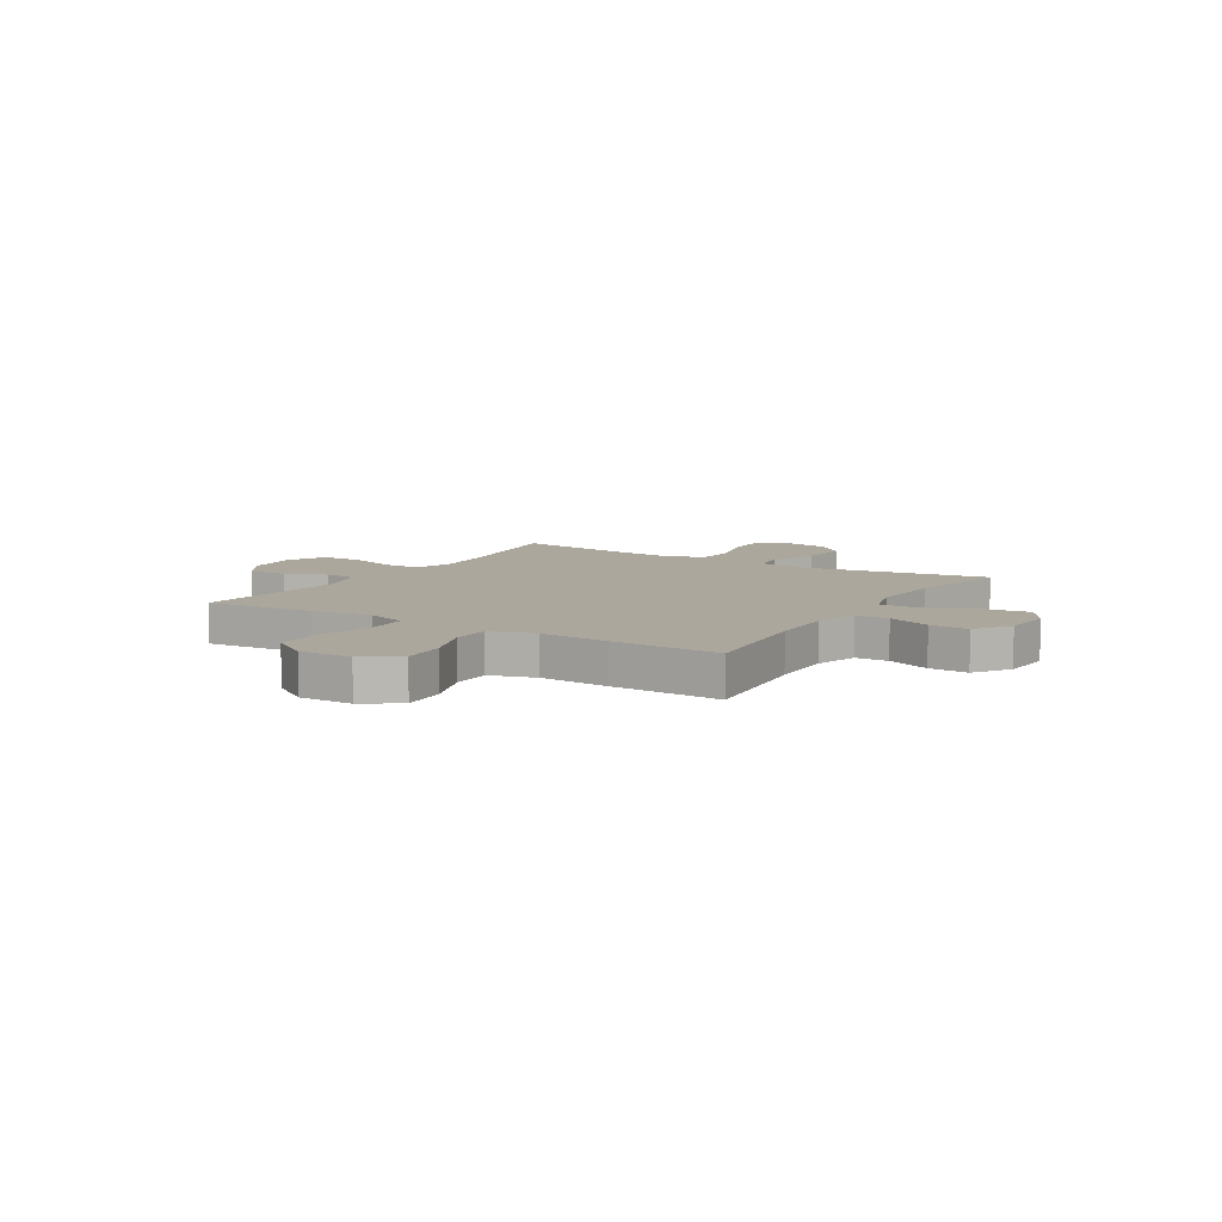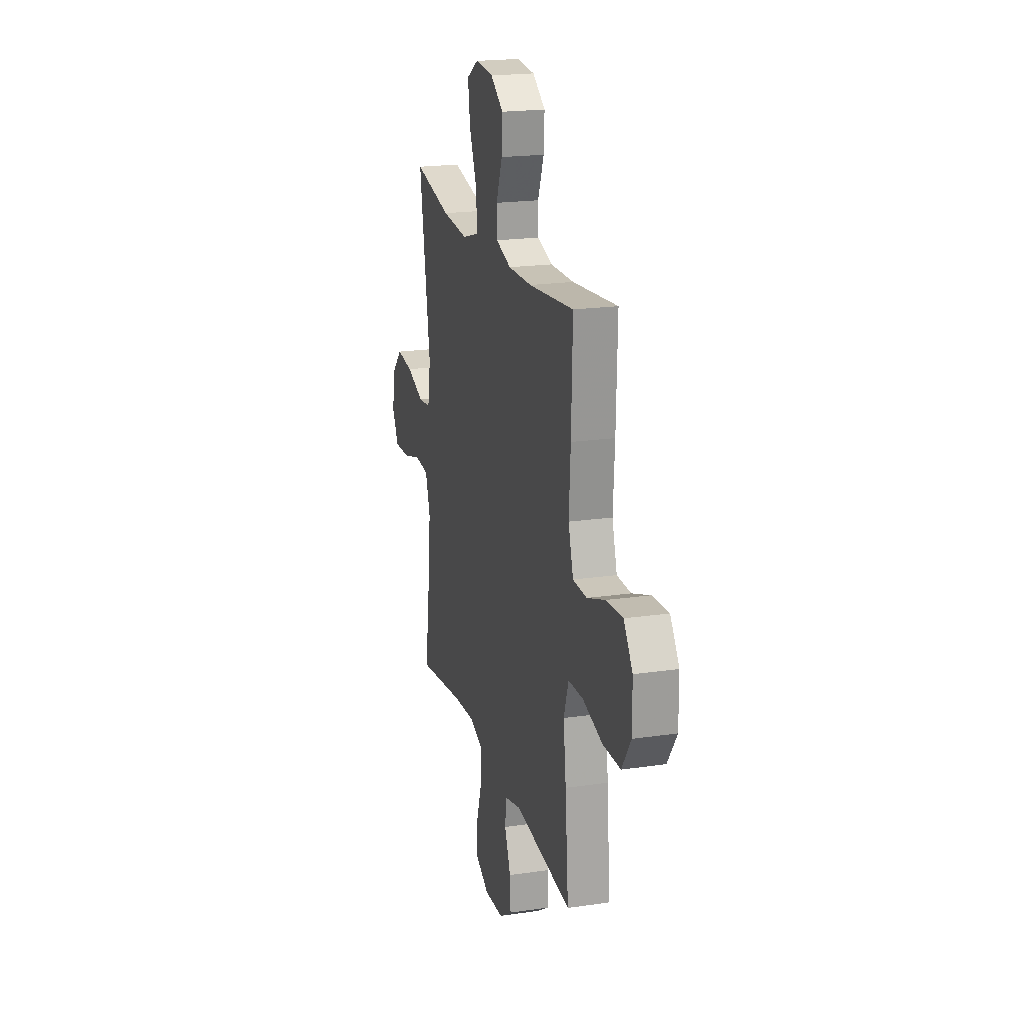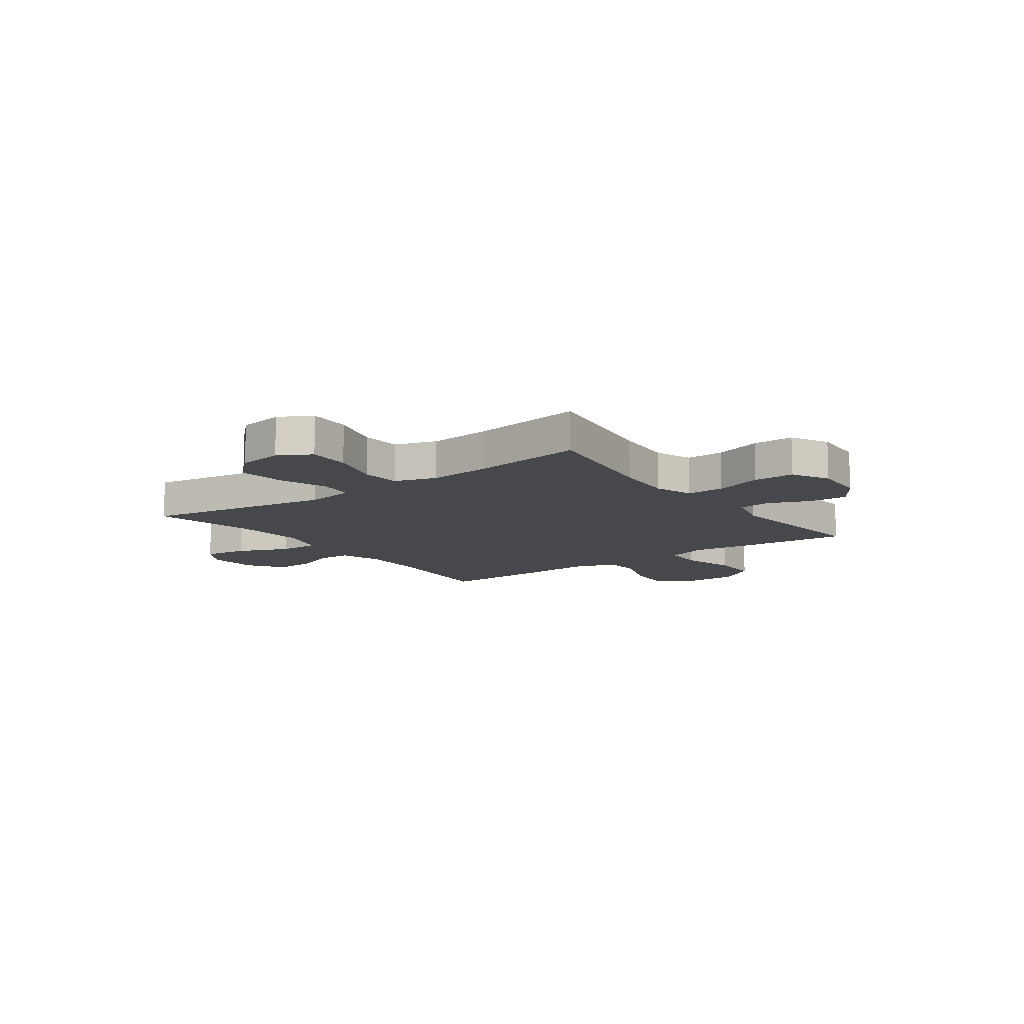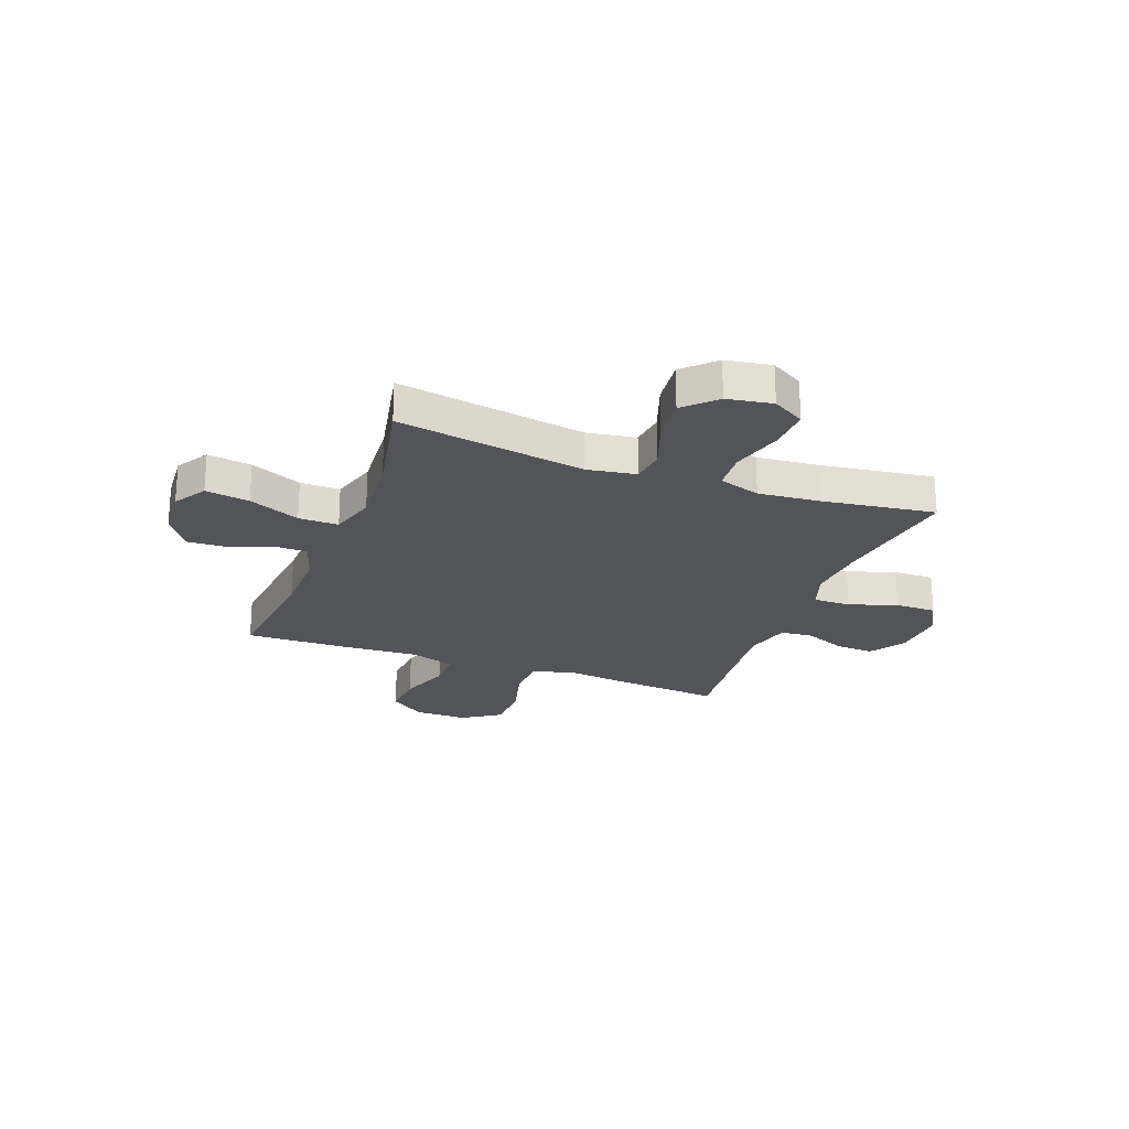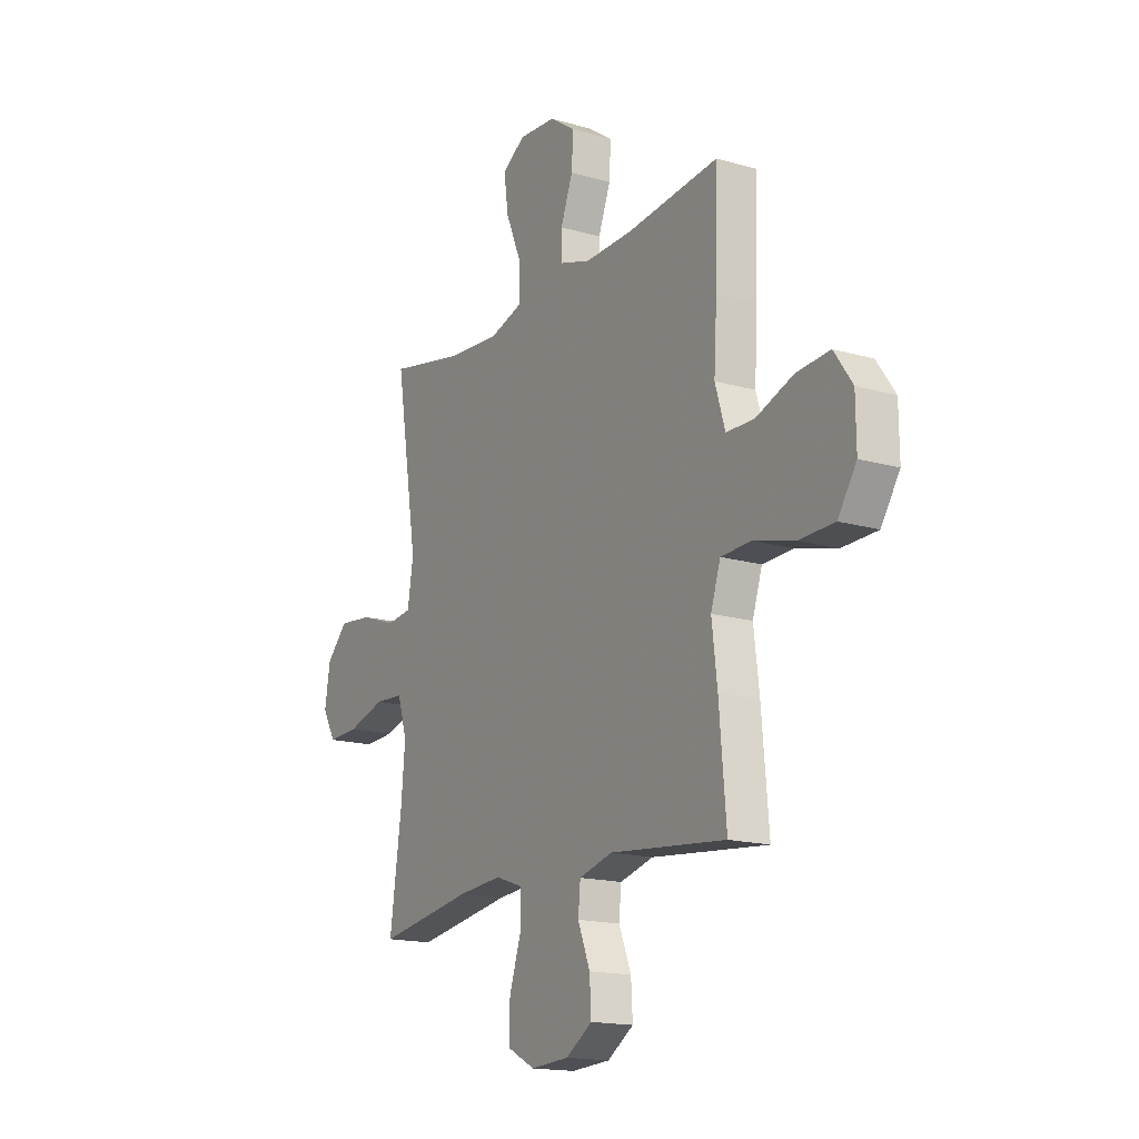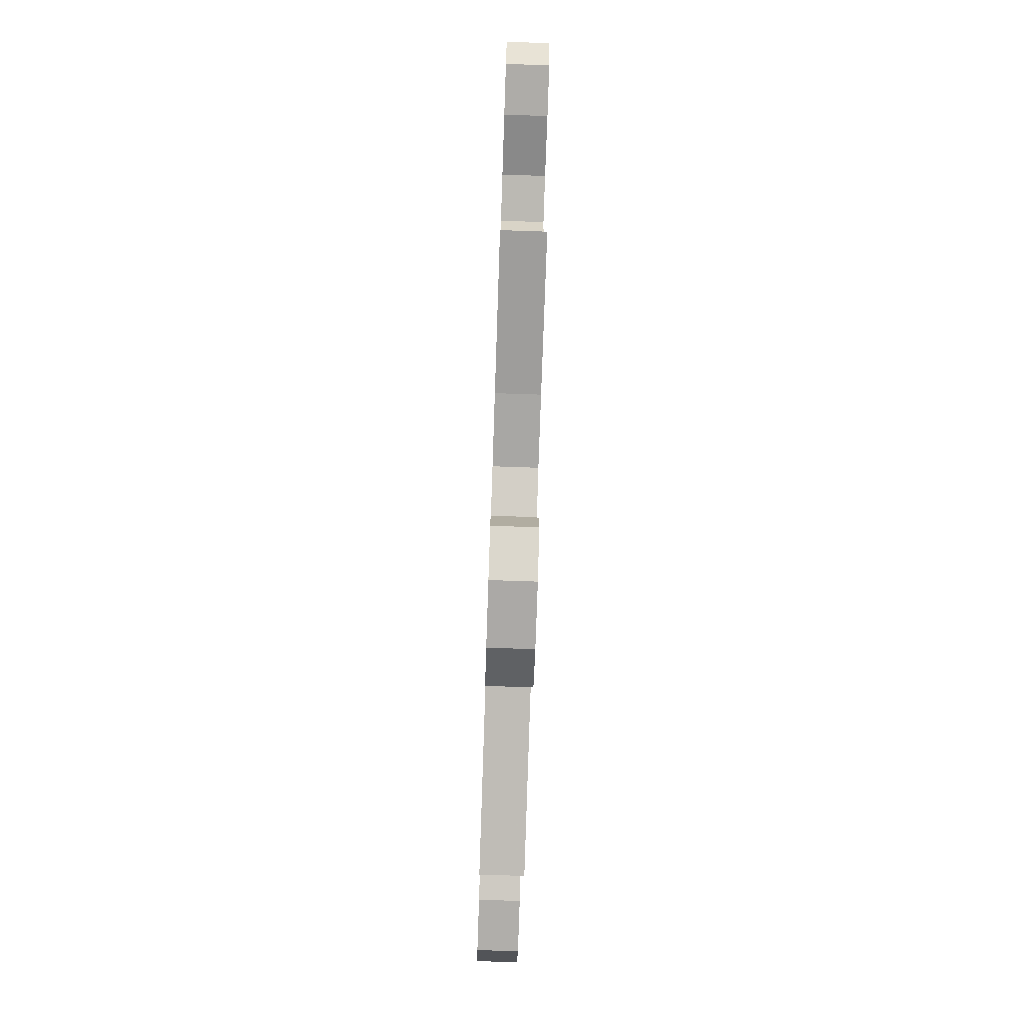
<metadata>
{"format":"obj","ext":"obj","renderer":"f3d","projection":"perspective","resolution":1024,"background":"white","views":[{"elev":8.4,"azim":-58.4,"up":"+Y"},{"elev":20.4,"azim":-105.0,"up":"+Z"},{"elev":-11.4,"azim":126.1,"up":"+Y"},{"elev":-23.6,"azim":69.4,"up":"+Y"},{"elev":-16.5,"azim":-120.5,"up":"+Z"},{"elev":-79.1,"azim":88.1,"up":"+Z"}]}
</metadata>
<code>
v -0.5 0.07 -0.5
v -0.482 0.07 -0.293
v -0.468 0.07 -0.177
v -0.493 0.07 -0.101
v -0.571 0.07 -0.098
v -0.676 0.07 -0.126
v -0.768 0.07 -0.124
v -0.816 0.07 -0.052
v -0.815 0.07 0.049
v -0.768 0.07 0.116
v -0.682 0.07 0.11
v -0.586 0.07 0.075
v -0.512 0.07 0.076
v -0.486 0.07 0.161
v -0.494 0.07 0.292
v -0.5 0.07 0.5
v -0.262 0.07 0.475
v -0.138 0.07 0.472
v -0.058 0.07 0.497
v -0.056 0.07 0.559
v -0.088 0.07 0.641
v -0.092 0.07 0.715
v -0.025 0.07 0.761
v 0.071 0.07 0.768
v 0.132 0.07 0.73
v 0.12 0.07 0.647
v 0.079 0.07 0.55
v 0.078 0.07 0.475
v 0.165 0.07 0.449
v 0.301 0.07 0.459
v 0.5 0.07 0.5
v 0.442 0.07 0.144
v 0.457 0.07 0.052
v 0.522 0.07 0.044
v 0.615 0.07 0.077
v 0.703 0.07 0.087
v 0.759 0.07 0.03
v 0.773 0.07 -0.056
v 0.738 0.07 -0.117
v 0.657 0.07 -0.114
v 0.559 0.07 -0.086
v 0.484 0.07 -0.091
v 0.459 0.07 -0.17
v 0.47 0.07 -0.289
v 0.5 0.07 -0.5
v 0.251 0.07 -0.462
v 0.137 0.07 -0.453
v 0.065 0.07 -0.478
v 0.066 0.07 -0.549
v 0.096 0.07 -0.64
v 0.097 0.07 -0.718
v 0.026 0.07 -0.755
v -0.074 0.07 -0.749
v -0.142 0.07 -0.705
v -0.138 0.07 -0.632
v -0.106 0.07 -0.553
v -0.112 0.07 -0.492
v -0.199 0.07 -0.469
v -0.5 0 -0.5
v -0.482 0 -0.293
v -0.468 0 -0.177
v -0.493 0 -0.101
v -0.571 0 -0.098
v -0.676 0 -0.126
v -0.768 0 -0.124
v -0.816 0 -0.052
v -0.815 0 0.049
v -0.768 0 0.116
v -0.682 0 0.11
v -0.586 0 0.075
v -0.512 0 0.076
v -0.486 0 0.161
v -0.494 0 0.292
v -0.5 0 0.5
v -0.262 0 0.475
v -0.138 0 0.472
v -0.058 0 0.497
v -0.056 0 0.559
v -0.088 0 0.641
v -0.092 0 0.715
v -0.025 0 0.761
v 0.071 0 0.768
v 0.132 0 0.73
v 0.12 0 0.647
v 0.079 0 0.55
v 0.078 0 0.475
v 0.165 0 0.449
v 0.301 0 0.459
v 0.5 0 0.5
v 0.442 0 0.144
v 0.457 0 0.052
v 0.522 0 0.044
v 0.615 0 0.077
v 0.703 0 0.087
v 0.759 0 0.03
v 0.773 0 -0.056
v 0.738 0 -0.117
v 0.657 0 -0.114
v 0.559 0 -0.086
v 0.484 0 -0.091
v 0.459 0 -0.17
v 0.47 0 -0.289
v 0.5 0 -0.5
v 0.251 0 -0.462
v 0.137 0 -0.453
v 0.065 0 -0.478
v 0.066 0 -0.549
v 0.096 0 -0.64
v 0.097 0 -0.718
v 0.026 0 -0.755
v -0.074 0 -0.749
v -0.142 0 -0.705
v -0.138 0 -0.632
v -0.106 0 -0.553
v -0.112 0 -0.492
v -0.199 0 -0.469
f 54 55 56
f 53 54 56
f 52 53 56
f 51 52 56
f 50 51 56
f 49 50 56
f 48 49 56 57
f 47 48 57 58
f 44 45 46
f 43 44 46 47
f 42 43 47 58
f 39 40 41
f 38 39 41
f 37 38 41
f 36 37 41
f 35 36 41
f 34 35 41
f 33 34 41 42
f 30 31 32
f 29 30 32 33
f 1 2 3
f 58 1 3
f 42 58 3
f 33 42 3
f 29 33 3
f 28 29 3
f 25 26 27
f 24 25 27
f 23 24 27
f 22 23 27
f 21 22 27
f 20 21 27
f 14 15 16 17
f 13 14 17 18
f 10 11 12
f 9 10 12
f 8 9 12
f 7 8 12
f 6 7 12
f 5 6 12
f 4 5 12 13
f 13 18 19
f 4 13 19
f 3 4 19
f 19 20 27 28
f 3 19 28
f 114 113 112
f 114 112 111
f 114 111 110
f 114 110 109
f 114 109 108
f 114 108 107
f 115 114 107 106
f 116 115 106 105
f 104 103 102
f 105 104 102 101
f 116 105 101 100
f 99 98 97
f 99 97 96
f 99 96 95
f 99 95 94
f 99 94 93
f 99 93 92
f 100 99 92 91
f 90 89 88
f 91 90 88 87
f 61 60 59
f 61 59 116
f 61 116 100
f 61 100 91
f 61 91 87
f 61 87 86
f 85 84 83
f 85 83 82
f 85 82 81
f 85 81 80
f 85 80 79
f 85 79 78
f 75 74 73 72
f 76 75 72 71
f 70 69 68
f 70 68 67
f 70 67 66
f 70 66 65
f 70 65 64
f 70 64 63
f 71 70 63 62
f 77 76 71
f 77 71 62
f 77 62 61
f 86 85 78 77
f 86 77 61
f 1 59 60 2
f 2 60 61 3
f 3 61 62 4
f 4 62 63 5
f 5 63 64 6
f 6 64 65 7
f 7 65 66 8
f 8 66 67 9
f 9 67 68 10
f 10 68 69 11
f 11 69 70 12
f 12 70 71 13
f 13 71 72 14
f 14 72 73 15
f 15 73 74 16
f 16 74 75 17
f 17 75 76 18
f 18 76 77 19
f 19 77 78 20
f 20 78 79 21
f 21 79 80 22
f 22 80 81 23
f 23 81 82 24
f 24 82 83 25
f 25 83 84 26
f 26 84 85 27
f 27 85 86 28
f 28 86 87 29
f 29 87 88 30
f 30 88 89 31
f 31 89 90 32
f 32 90 91 33
f 33 91 92 34
f 34 92 93 35
f 35 93 94 36
f 36 94 95 37
f 37 95 96 38
f 38 96 97 39
f 39 97 98 40
f 40 98 99 41
f 41 99 100 42
f 42 100 101 43
f 43 101 102 44
f 44 102 103 45
f 45 103 104 46
f 46 104 105 47
f 47 105 106 48
f 48 106 107 49
f 49 107 108 50
f 50 108 109 51
f 51 109 110 52
f 52 110 111 53
f 53 111 112 54
f 54 112 113 55
f 55 113 114 56
f 56 114 115 57
f 57 115 116 58
f 58 116 59 1

</code>
